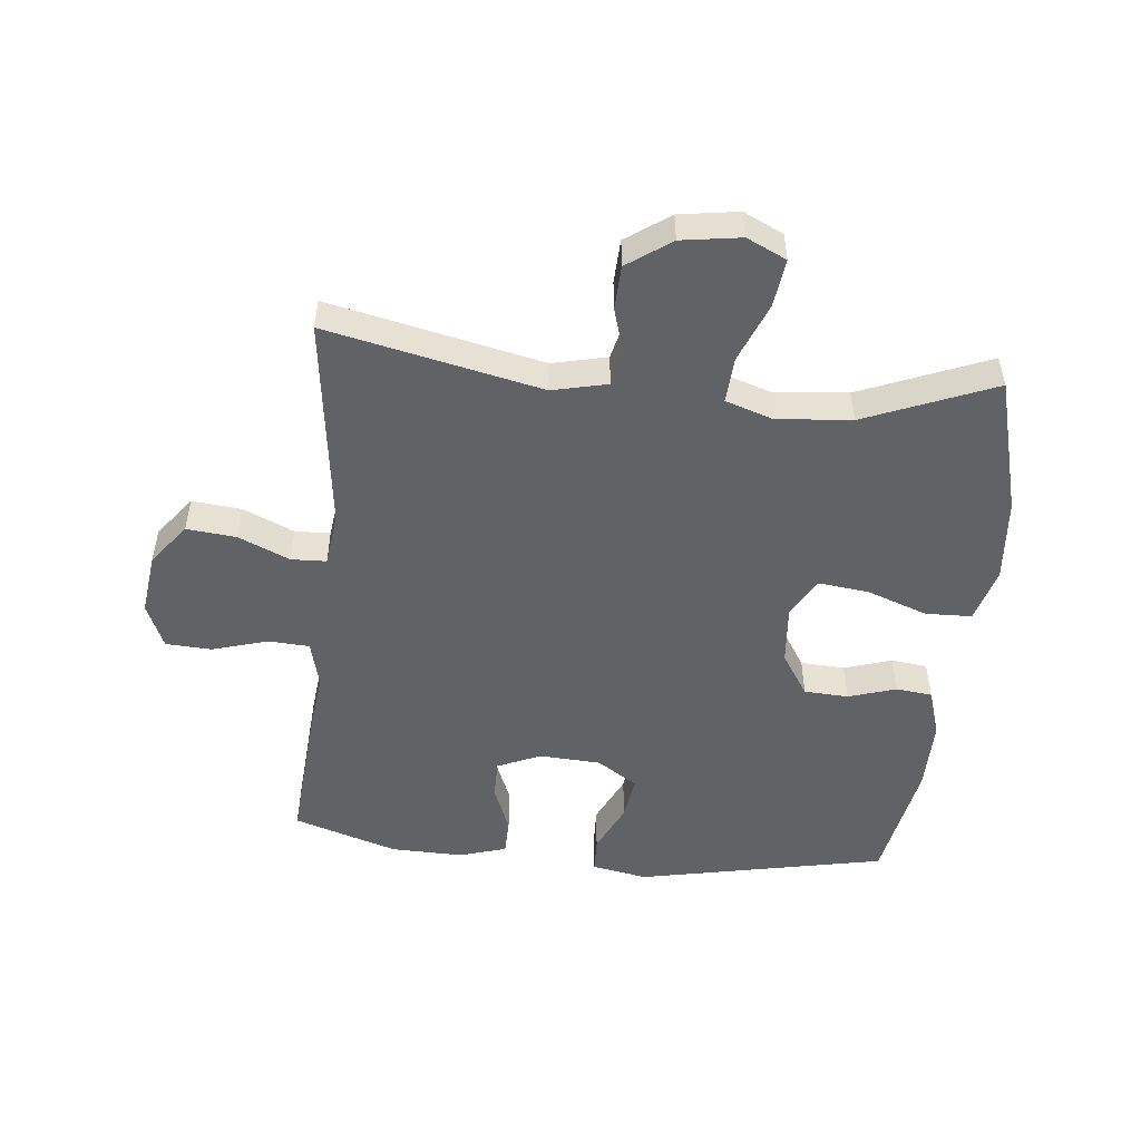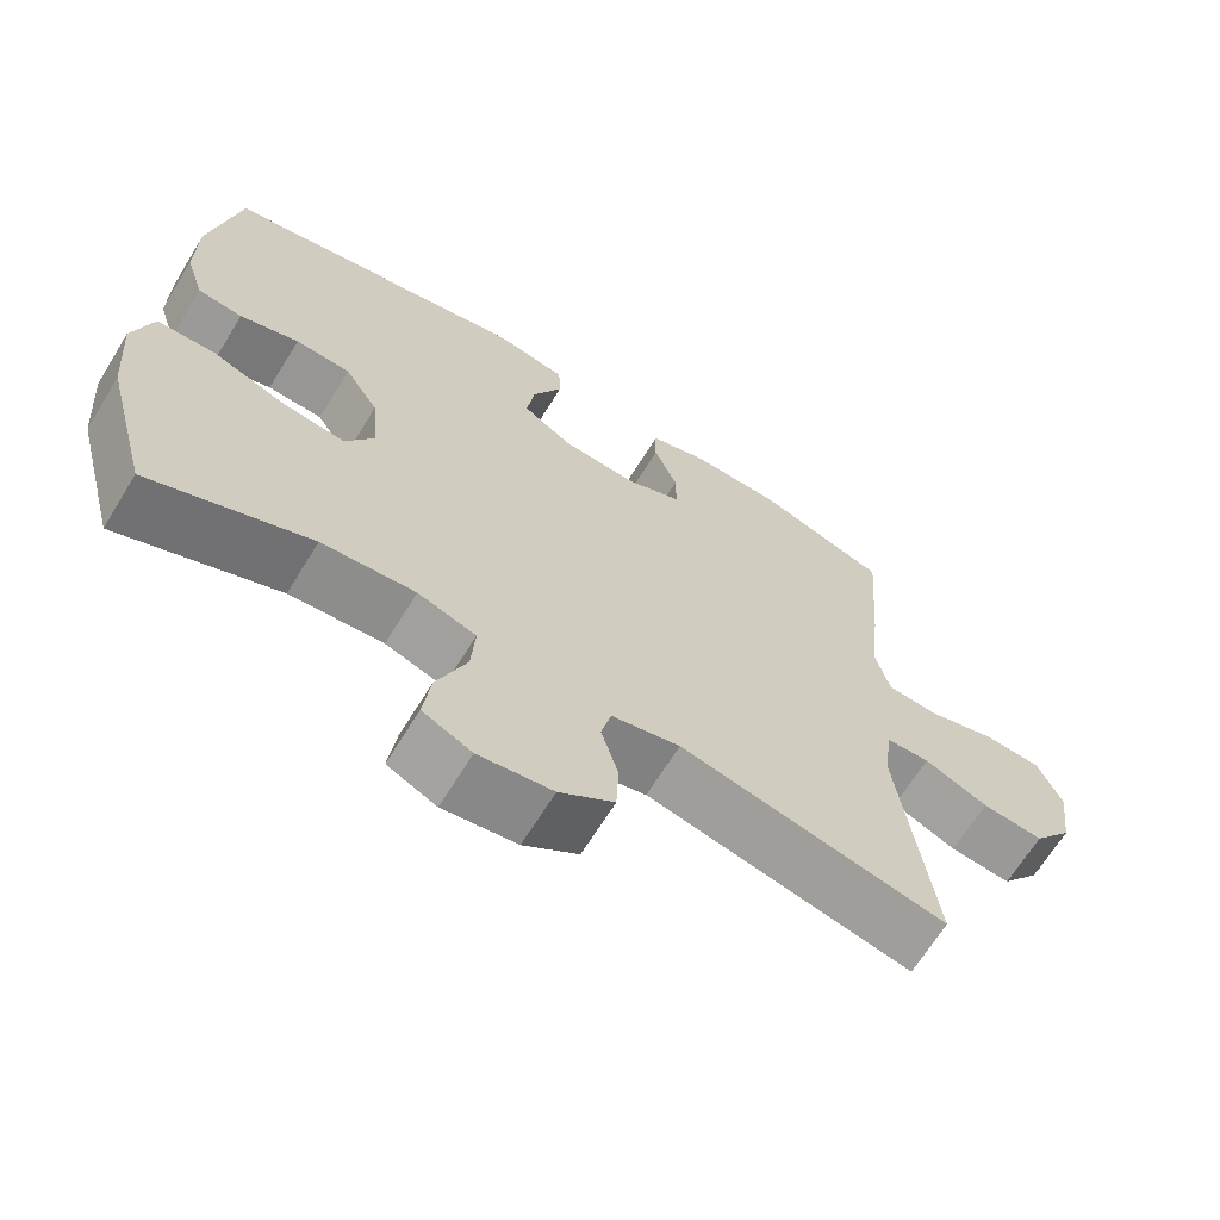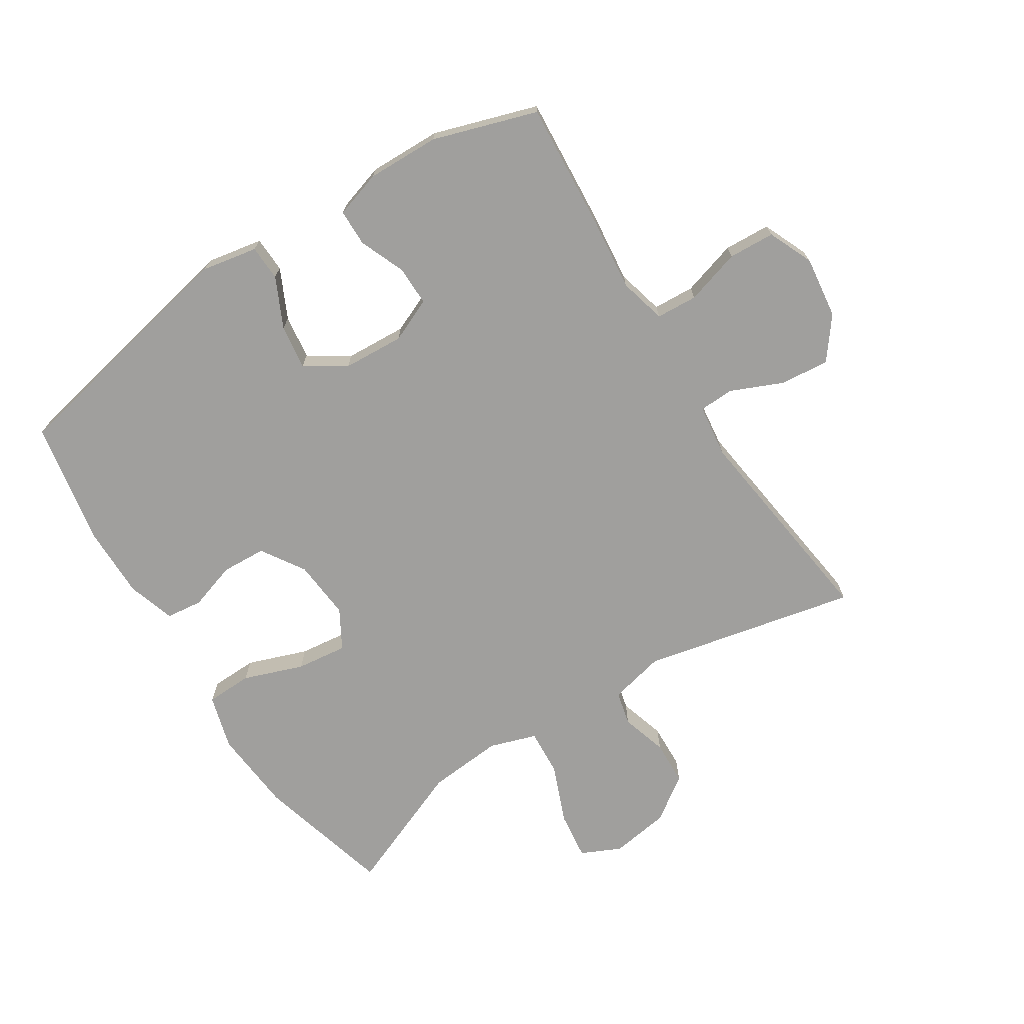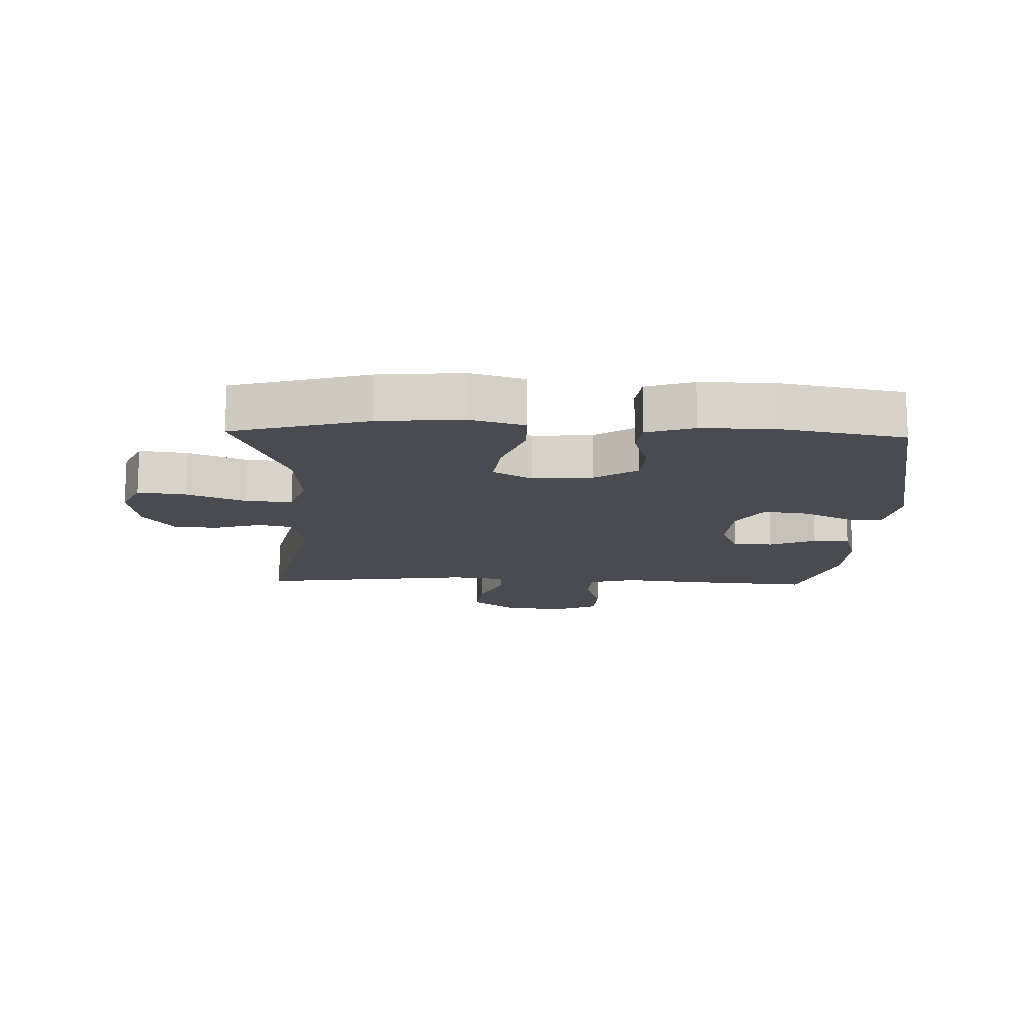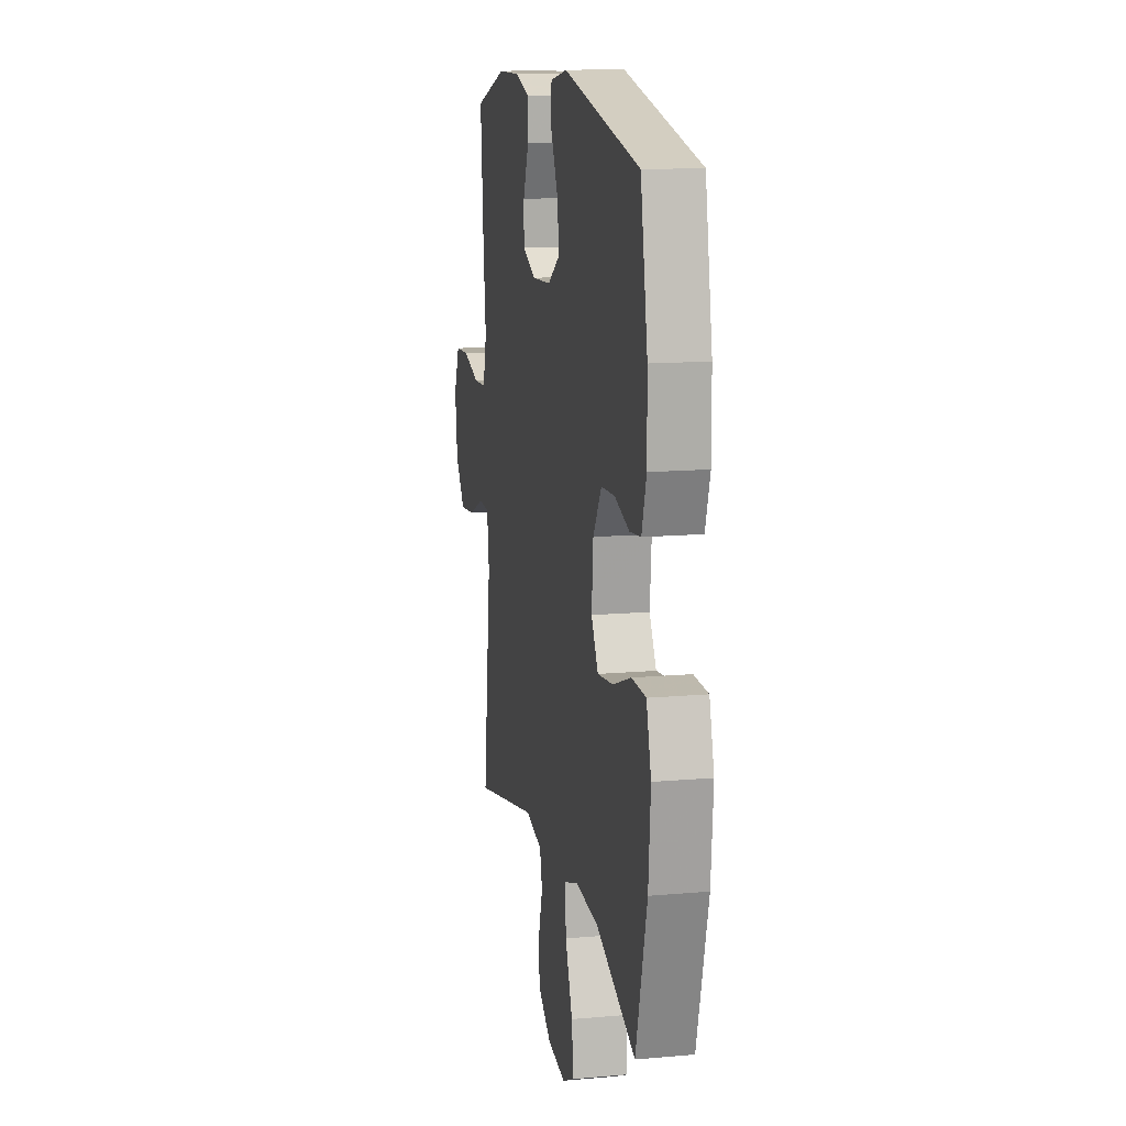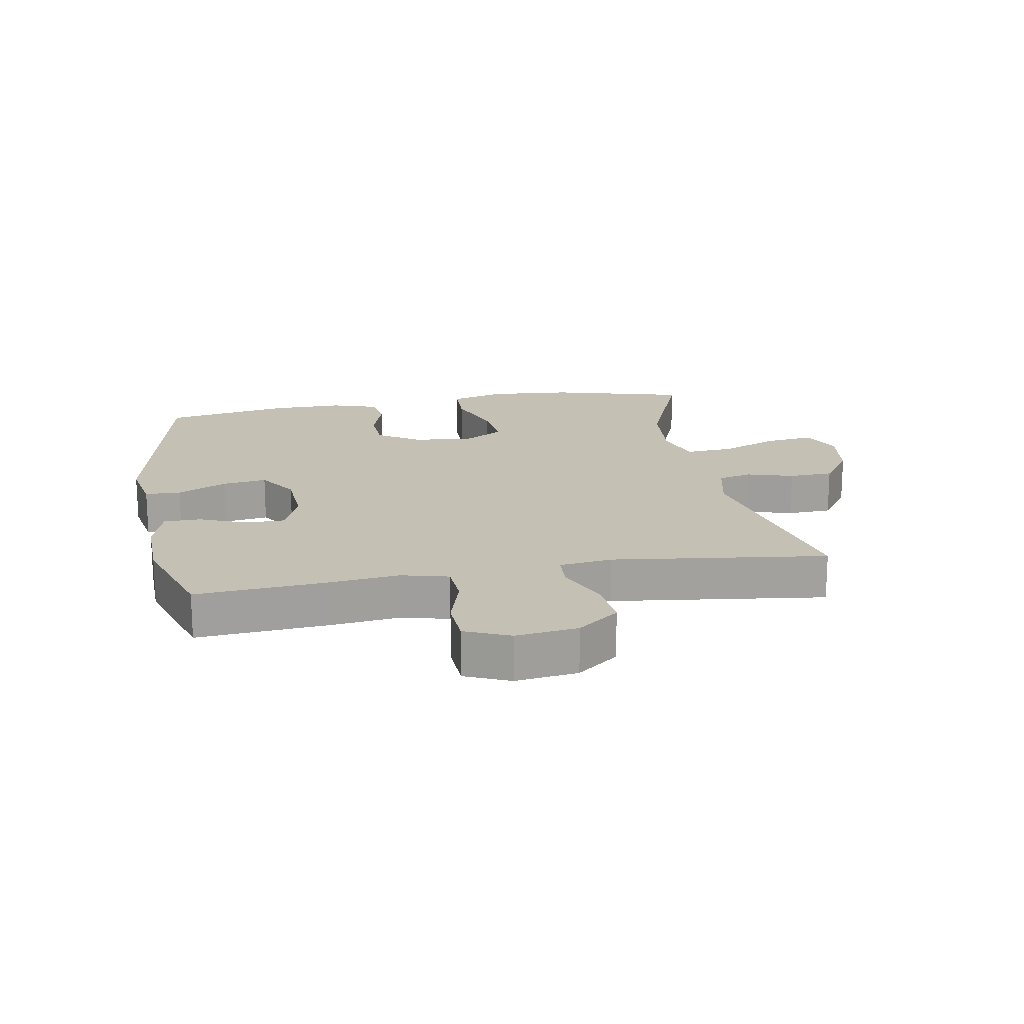
<metadata>
{"format":"obj","ext":"obj","renderer":"f3d","projection":"perspective","resolution":1024,"background":"white","views":[{"elev":-50.7,"azim":174.3,"up":"+Y"},{"elev":-66.7,"azim":-31.6,"up":"+Z"},{"elev":-71.3,"azim":32.7,"up":"+Y"},{"elev":-14.5,"azim":-91.8,"up":"+Y"},{"elev":13.5,"azim":-101.3,"up":"+Z"},{"elev":18.3,"azim":80.0,"up":"+Y"}]}
</metadata>
<code>
v 0.5 0.07 0.5
v 0.484 0.07 0.294
v 0.471 0.07 0.179
v 0.49 0.07 0.104
v 0.556 0.07 0.1
v 0.644 0.07 0.126
v 0.718 0.07 0.122
v 0.749 0.07 0.05
v 0.736 0.07 -0.049
v 0.685 0.07 -0.115
v 0.606 0.07 -0.107
v 0.524 0.07 -0.071
v 0.468 0.07 -0.073
v 0.457 0.07 -0.158
v 0.5 0.07 -0.5
v 0.158 0.07 -0.425
v 0.07 0.07 -0.445
v 0.057 0.07 -0.499
v 0.079 0.07 -0.573
v 0.076 0.07 -0.644
v 0.006 0.07 -0.693
v -0.089 0.07 -0.707
v -0.152 0.07 -0.677
v -0.142 0.07 -0.6
v -0.104 0.07 -0.506
v -0.099 0.07 -0.432
v -0.174 0.07 -0.407
v -0.294 0.07 -0.417
v -0.5 0.07 -0.5
v -0.558 0.07 -0.283
v -0.569 0.07 -0.149
v -0.544 0.07 -0.062
v -0.47 0.07 -0.06
v -0.374 0.07 -0.095
v -0.293 0.07 -0.105
v -0.257 0.07 -0.043
v -0.265 0.07 0.053
v -0.309 0.07 0.122
v -0.38 0.07 0.126
v -0.456 0.07 0.102
v -0.514 0.07 0.109
v -0.538 0.07 0.185
v -0.537 0.07 0.301
v -0.5 0.07 0.5
v -0.103 0.07 0.58
v -0.014 0.07 0.563
v -0.012 0.07 0.506
v -0.05 0.07 0.427
v -0.06 0.07 0.356
v 0.004 0.07 0.314
v 0.102 0.07 0.308
v 0.172 0.07 0.338
v 0.172 0.07 0.401
v 0.142 0.07 0.475
v 0.143 0.07 0.534
v 0.218 0.07 0.557
v 0.334 0.07 0.554
v 0.5 0 0.5
v 0.484 0 0.294
v 0.471 0 0.179
v 0.49 0 0.104
v 0.556 0 0.1
v 0.644 0 0.126
v 0.718 0 0.122
v 0.749 0 0.05
v 0.736 0 -0.049
v 0.685 0 -0.115
v 0.606 0 -0.107
v 0.524 0 -0.071
v 0.468 0 -0.073
v 0.457 0 -0.158
v 0.5 0 -0.5
v 0.158 0 -0.425
v 0.07 0 -0.445
v 0.057 0 -0.499
v 0.079 0 -0.573
v 0.076 0 -0.644
v 0.006 0 -0.693
v -0.089 0 -0.707
v -0.152 0 -0.677
v -0.142 0 -0.6
v -0.104 0 -0.506
v -0.099 0 -0.432
v -0.174 0 -0.407
v -0.294 0 -0.417
v -0.5 0 -0.5
v -0.558 0 -0.283
v -0.569 0 -0.149
v -0.544 0 -0.062
v -0.47 0 -0.06
v -0.374 0 -0.095
v -0.293 0 -0.105
v -0.257 0 -0.043
v -0.265 0 0.053
v -0.309 0 0.122
v -0.38 0 0.126
v -0.456 0 0.102
v -0.514 0 0.109
v -0.538 0 0.185
v -0.537 0 0.301
v -0.5 0 0.5
v -0.103 0 0.58
v -0.014 0 0.563
v -0.012 0 0.506
v -0.05 0 0.427
v -0.06 0 0.356
v 0.004 0 0.314
v 0.102 0 0.308
v 0.172 0 0.338
v 0.172 0 0.401
v 0.142 0 0.475
v 0.143 0 0.534
v 0.218 0 0.557
v 0.334 0 0.554
f 1 2 3
f 57 1 3
f 56 57 3
f 55 56 3
f 54 55 3
f 53 54 3
f 52 53 3 4
f 51 52 4
f 50 51 4
f 46 47 48
f 45 46 48
f 44 45 48
f 43 44 48
f 42 43 48
f 41 42 48
f 40 41 48
f 39 40 48
f 38 39 48 49
f 37 38 49 50
f 32 33 34
f 31 32 34
f 30 31 34
f 29 30 34
f 28 29 34
f 27 28 34 35
f 26 27 35 36
f 23 24 25
f 22 23 25
f 21 22 25
f 20 21 25
f 19 20 25
f 18 19 25
f 17 18 25 26
f 37 50 4
f 36 37 4
f 26 36 4
f 17 26 4
f 16 17 4
f 10 11 12
f 9 10 12
f 8 9 12
f 7 8 12
f 6 7 12
f 5 6 12
f 5 12 13
f 4 5 13
f 16 4 13 14
f 14 15 16
f 60 59 58
f 60 58 114
f 60 114 113
f 60 113 112
f 60 112 111
f 60 111 110
f 61 60 110 109
f 61 109 108
f 61 108 107
f 105 104 103
f 105 103 102
f 105 102 101
f 105 101 100
f 105 100 99
f 105 99 98
f 105 98 97
f 105 97 96
f 106 105 96 95
f 107 106 95 94
f 91 90 89
f 91 89 88
f 91 88 87
f 91 87 86
f 91 86 85
f 92 91 85 84
f 93 92 84 83
f 82 81 80
f 82 80 79
f 82 79 78
f 82 78 77
f 82 77 76
f 82 76 75
f 83 82 75 74
f 61 107 94
f 61 94 93
f 61 93 83
f 61 83 74
f 61 74 73
f 69 68 67
f 69 67 66
f 69 66 65
f 69 65 64
f 69 64 63
f 69 63 62
f 70 69 62
f 70 62 61
f 71 70 61 73
f 73 72 71
f 1 58 59 2
f 2 59 60 3
f 3 60 61 4
f 4 61 62 5
f 5 62 63 6
f 6 63 64 7
f 7 64 65 8
f 8 65 66 9
f 9 66 67 10
f 10 67 68 11
f 11 68 69 12
f 12 69 70 13
f 13 70 71 14
f 14 71 72 15
f 15 72 73 16
f 16 73 74 17
f 17 74 75 18
f 18 75 76 19
f 19 76 77 20
f 20 77 78 21
f 21 78 79 22
f 22 79 80 23
f 23 80 81 24
f 24 81 82 25
f 25 82 83 26
f 26 83 84 27
f 27 84 85 28
f 28 85 86 29
f 29 86 87 30
f 30 87 88 31
f 31 88 89 32
f 32 89 90 33
f 33 90 91 34
f 34 91 92 35
f 35 92 93 36
f 36 93 94 37
f 37 94 95 38
f 38 95 96 39
f 39 96 97 40
f 40 97 98 41
f 41 98 99 42
f 42 99 100 43
f 43 100 101 44
f 44 101 102 45
f 45 102 103 46
f 46 103 104 47
f 47 104 105 48
f 48 105 106 49
f 49 106 107 50
f 50 107 108 51
f 51 108 109 52
f 52 109 110 53
f 53 110 111 54
f 54 111 112 55
f 55 112 113 56
f 56 113 114 57
f 57 114 58 1

</code>
